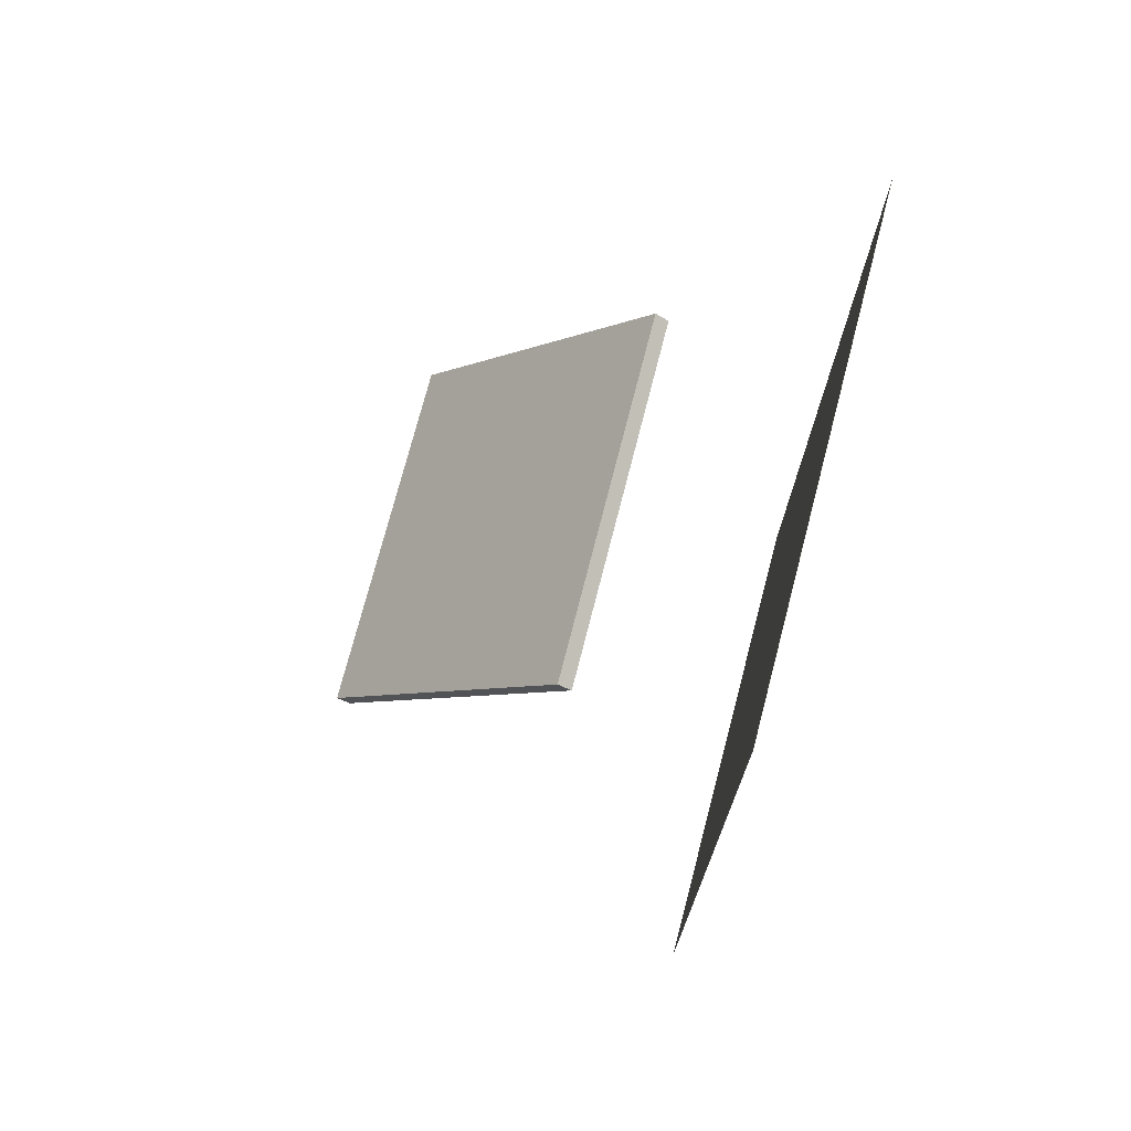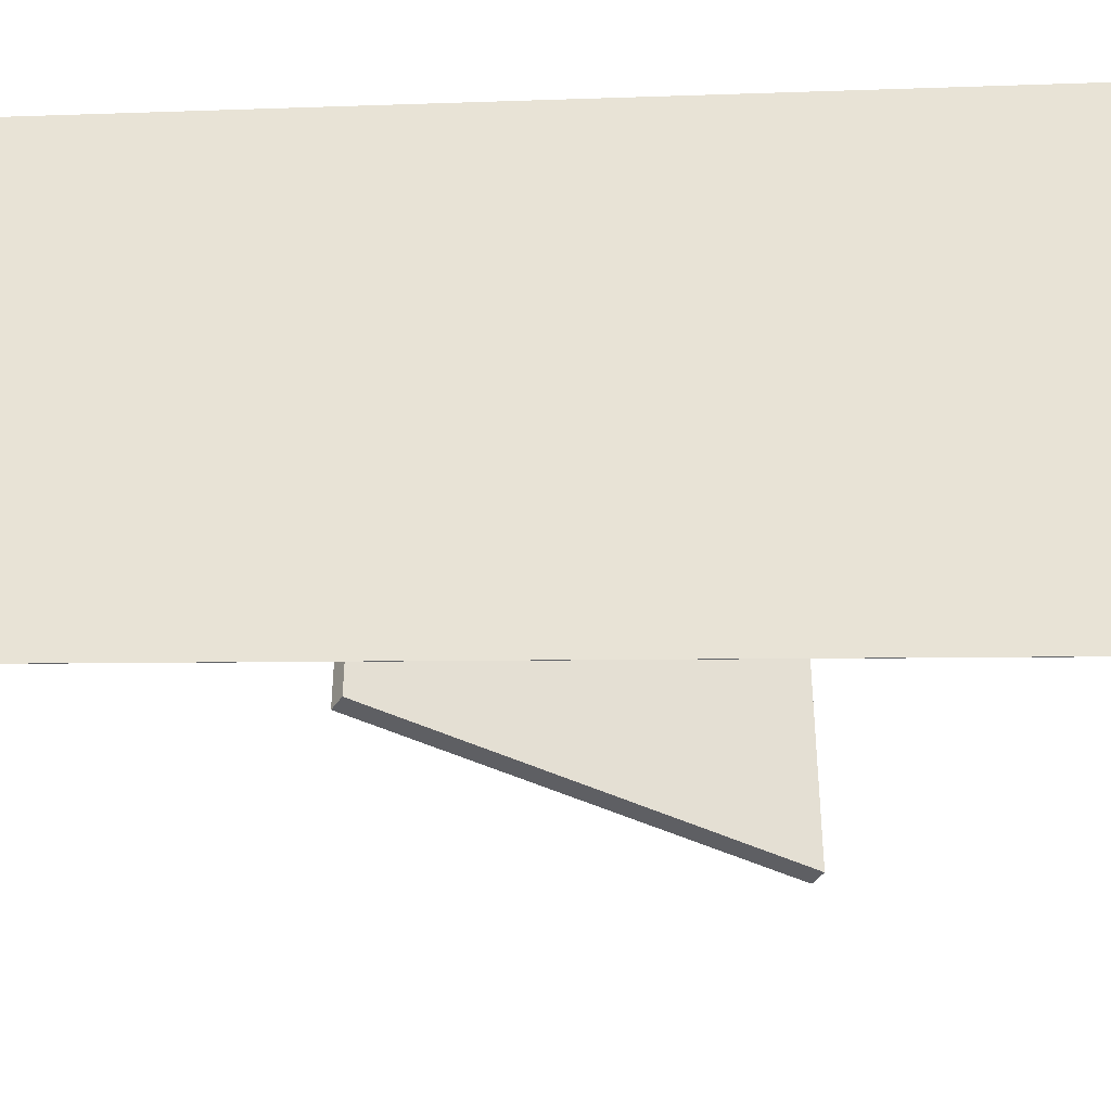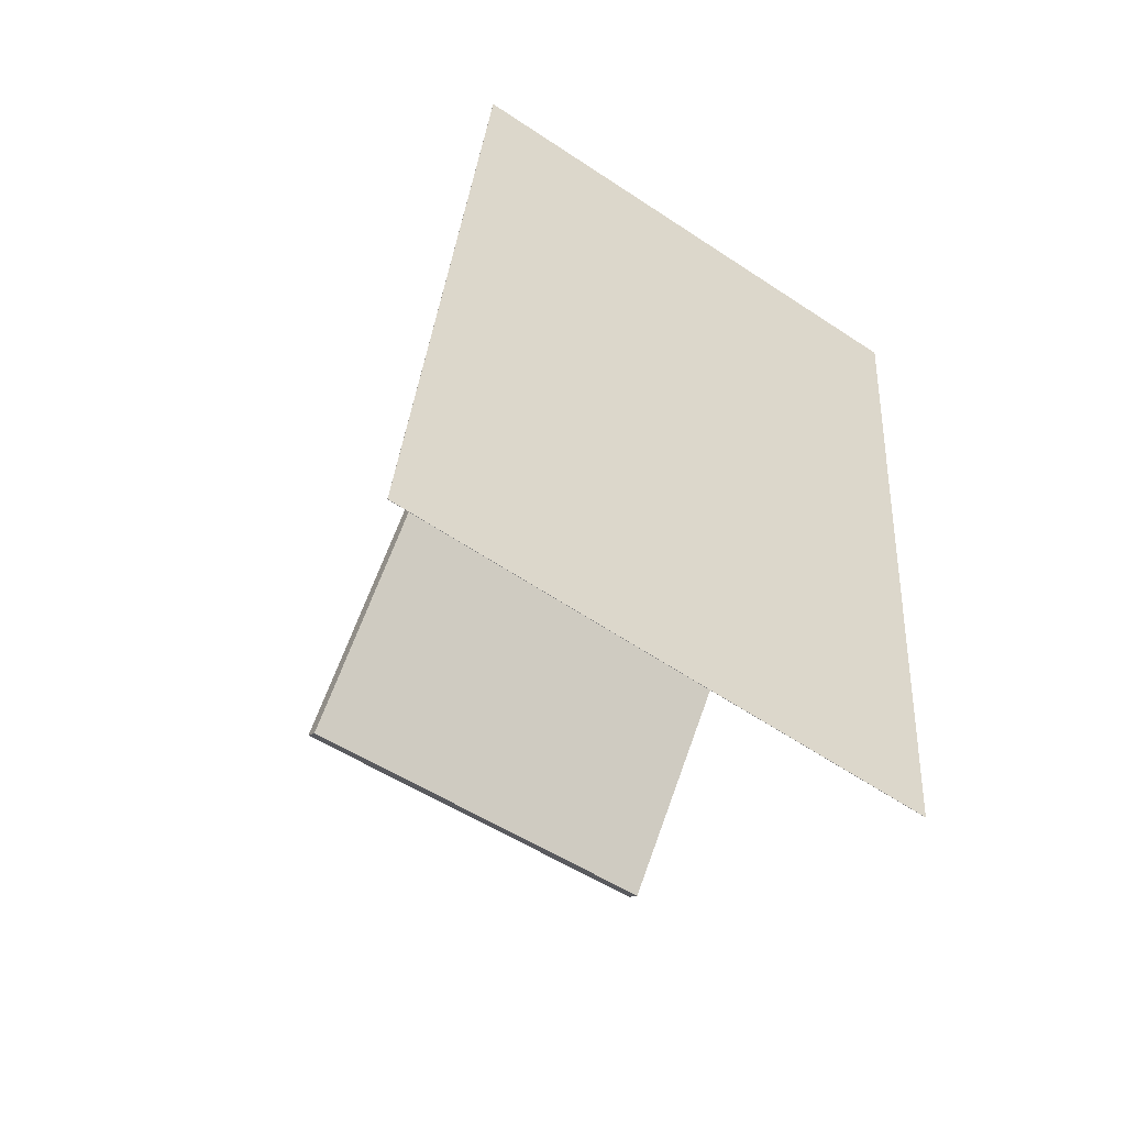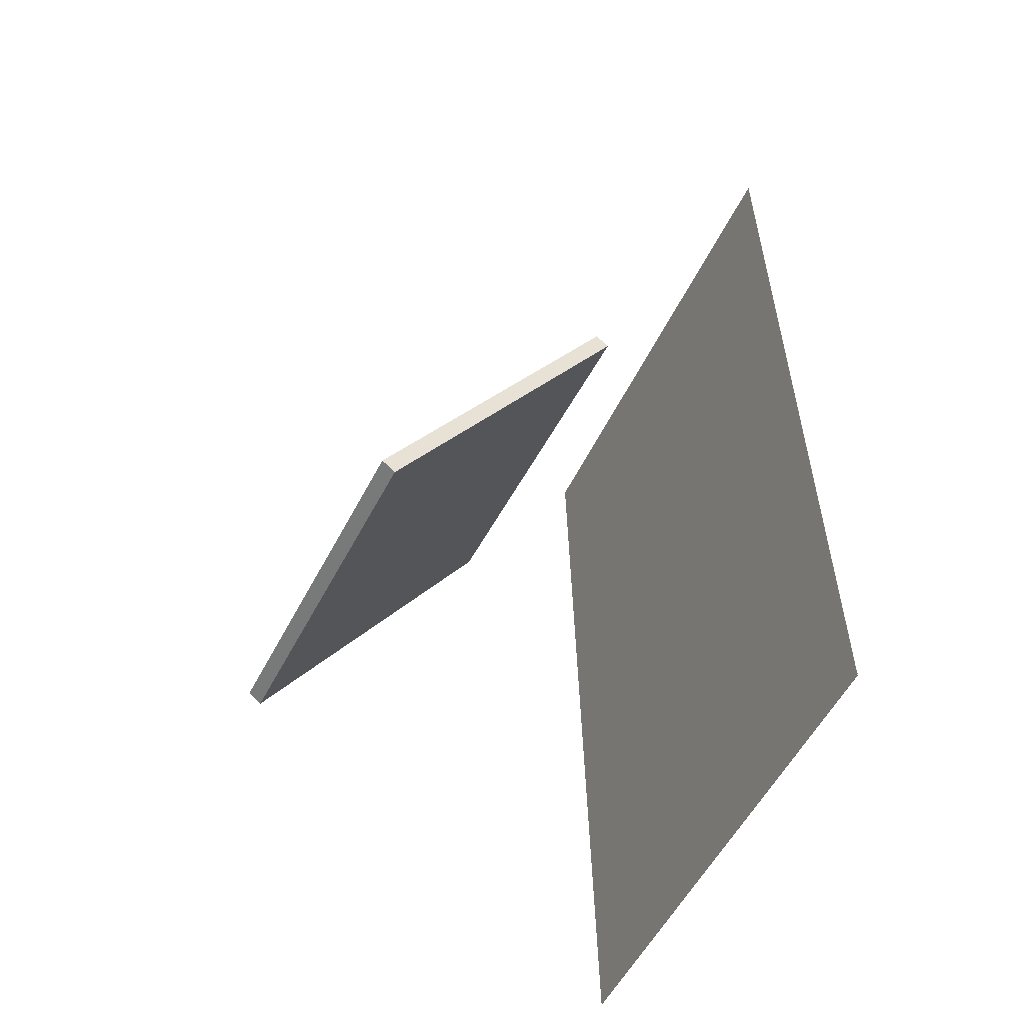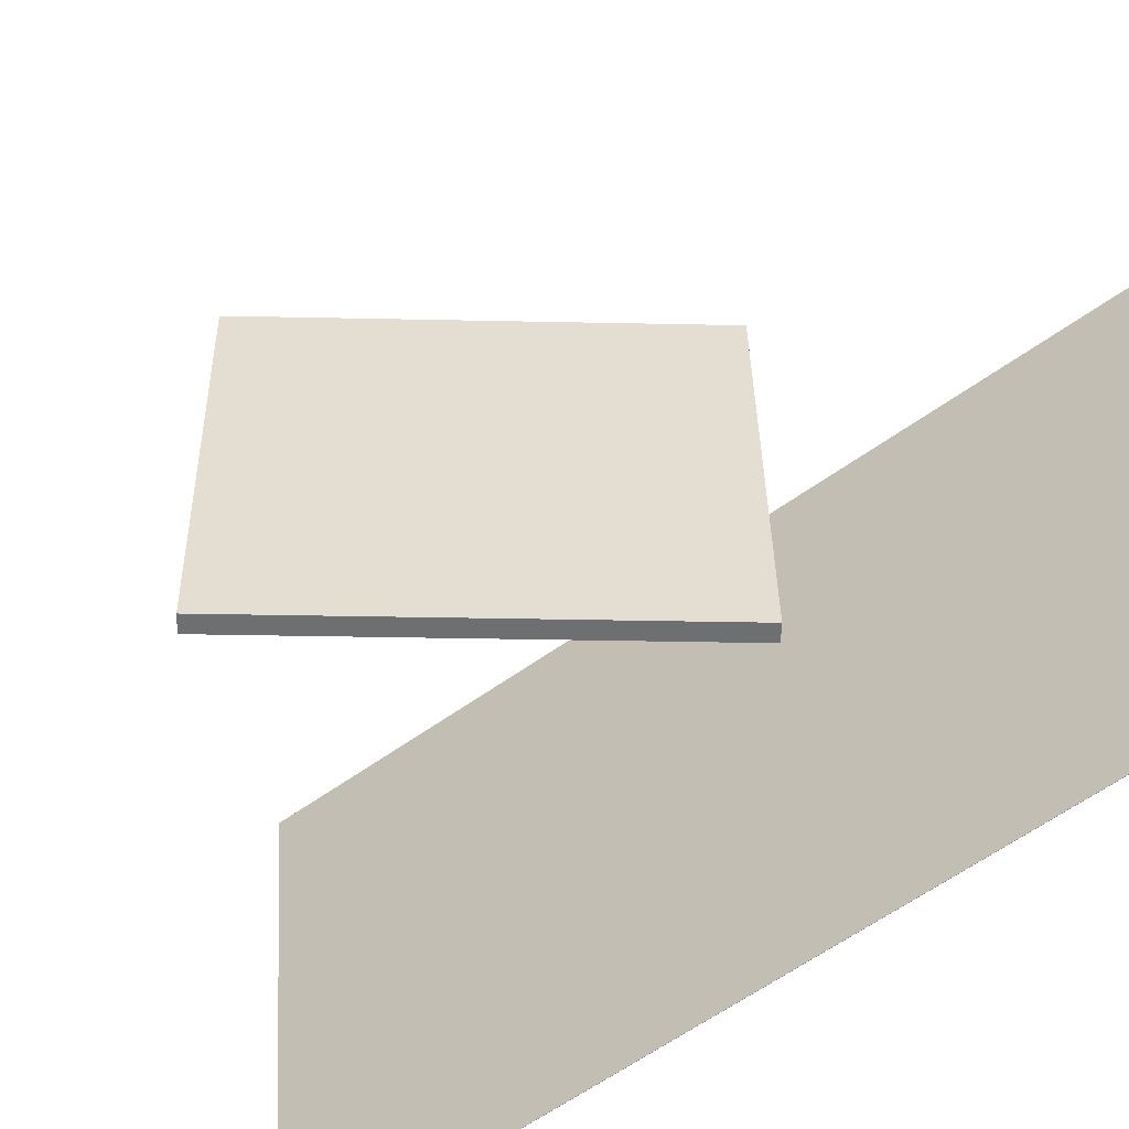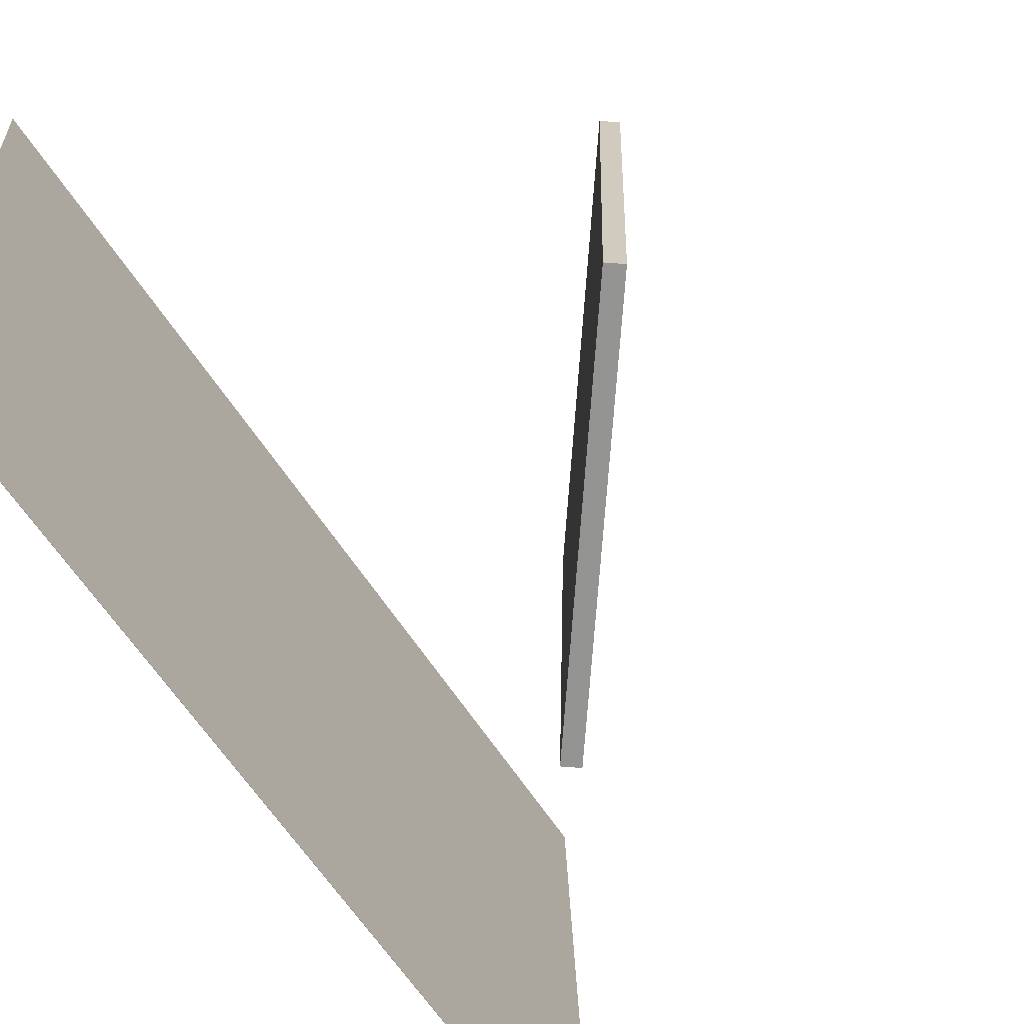
<metadata>
{"format":"obj","ext":"obj","renderer":"f3d","projection":"perspective","resolution":1024,"background":"white","views":[{"elev":73.6,"azim":-164.1,"up":"+Y"},{"elev":-40.0,"azim":-83.3,"up":"+Z"},{"elev":-55.6,"azim":-122.4,"up":"+Y"},{"elev":-46.0,"azim":156.5,"up":"+Y"},{"elev":-55.6,"azim":125.7,"up":"+Z"},{"elev":-67.9,"azim":33.5,"up":"+Z"}]}
</metadata>
<code>
v -0.1545 -0.3845 -0.341
v -0.1453 -0.4254 0.1843
v -0.1548 -0.3845 -0.341
v -0.1456 -0.4254 0.1843
v -0.1602 0.4677 -0.2746
v -0.151 0.4268 0.2507
v -0.1605 0.4677 -0.2745
v -0.1513 0.4268 0.2507
f 1.0 7.0 5.0
f 1.0 3.0 7.0
f 1.0 4.0 3.0
f 1.0 2.0 4.0
f 3.0 8.0 7.0
f 3.0 4.0 8.0
f 5.0 7.0 8.0
f 5.0 8.0 6.0
f 1.0 5.0 6.0
f 1.0 6.0 2.0
f 2.0 6.0 8.0
f 2.0 8.0 4.0
v 0.252 -0.1564 -0.2064
v 0.2621 -0.1564 0.1744
v 0.00745 0.1631 -0.1999
v 0.01758 0.1631 0.1809
v 0.2655 -0.1461 -0.2067
v 0.2756 -0.1461 0.1741
v 0.02097 0.1735 -0.2003
v 0.0311 0.1735 0.1805
f 9.0 15.0 13.0
f 9.0 11.0 15.0
f 9.0 12.0 11.0
f 9.0 10.0 12.0
f 11.0 16.0 15.0
f 11.0 12.0 16.0
f 13.0 15.0 16.0
f 13.0 16.0 14.0
f 9.0 13.0 14.0
f 9.0 14.0 10.0
f 10.0 14.0 16.0
f 10.0 16.0 12.0

</code>
